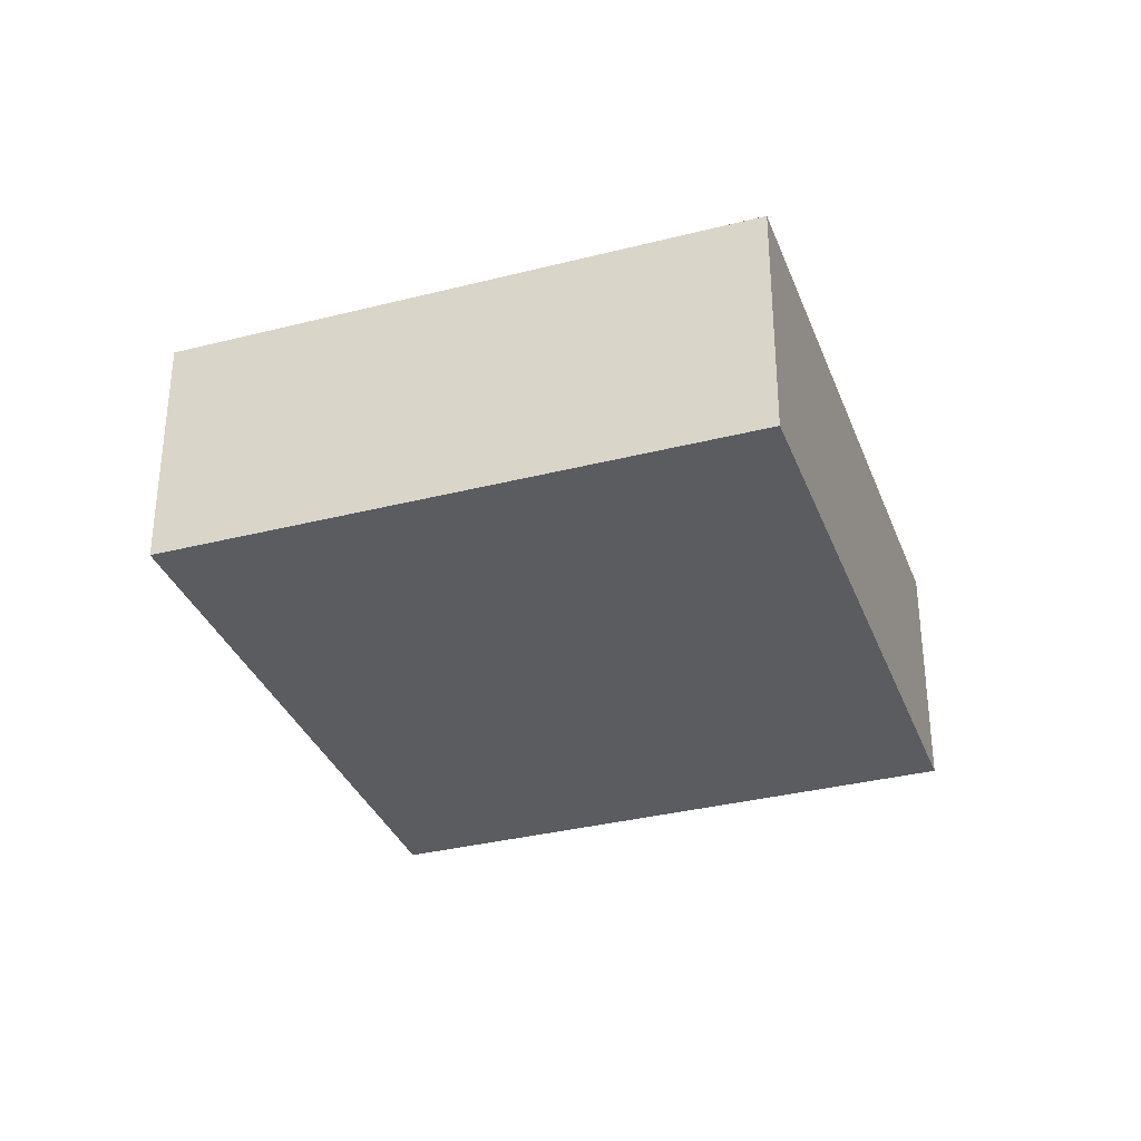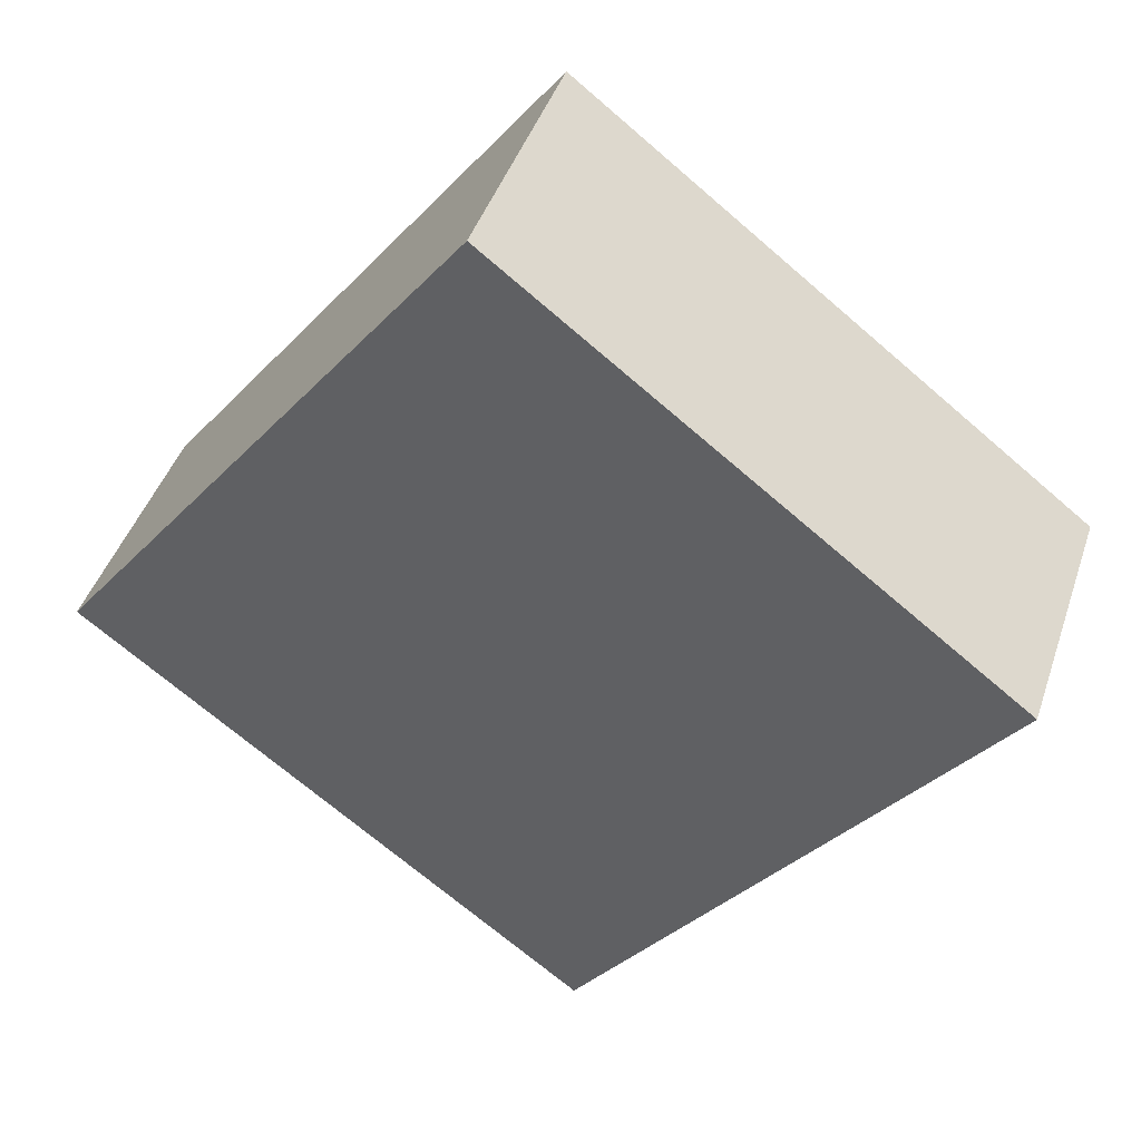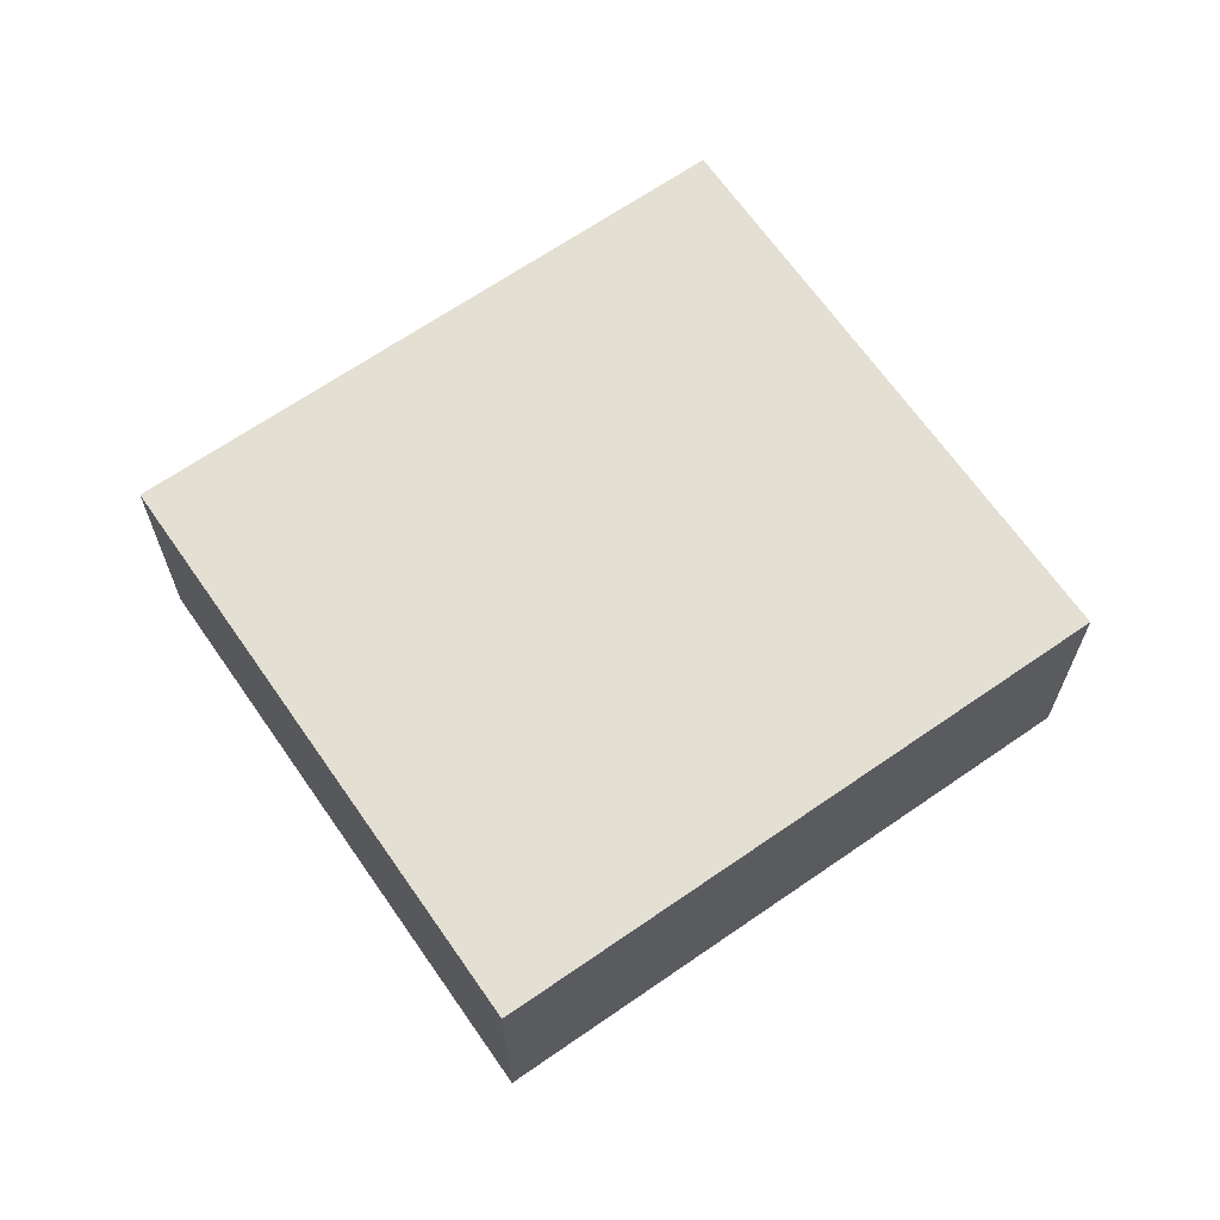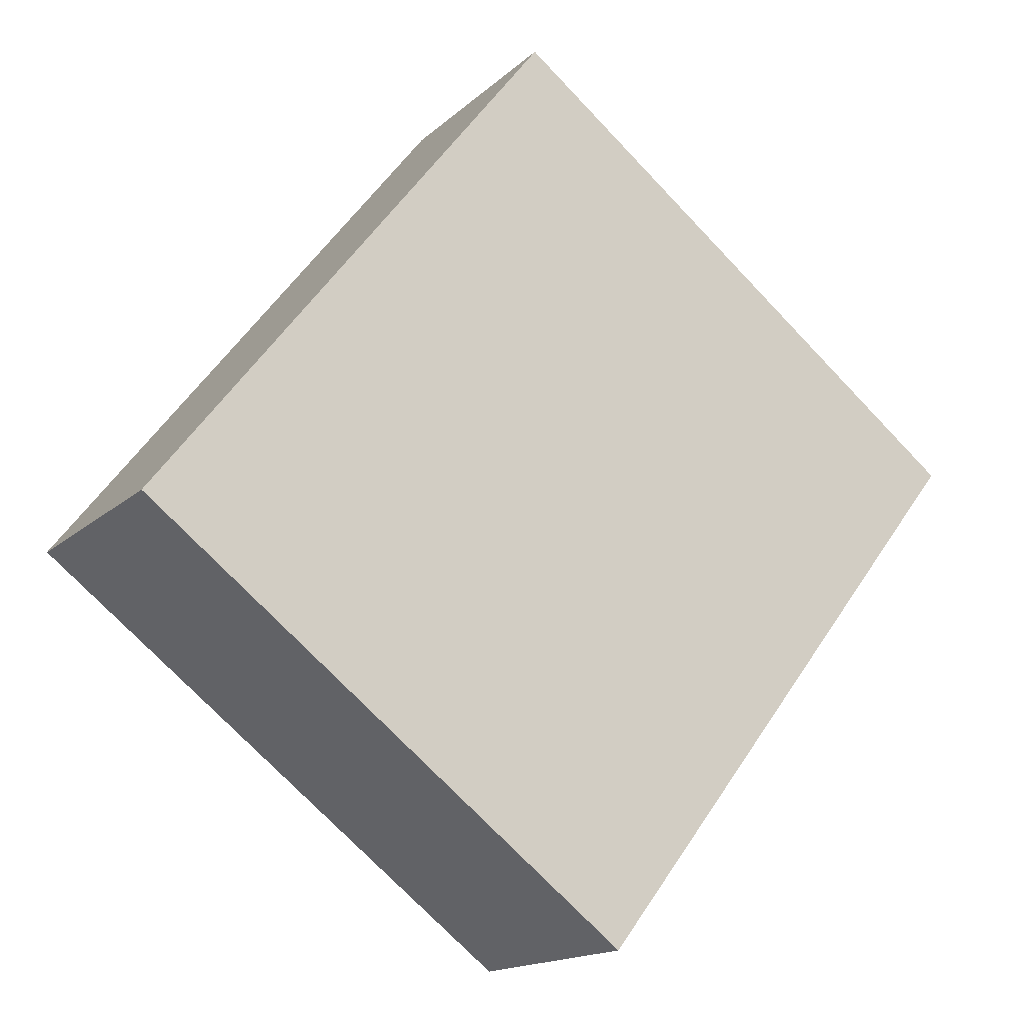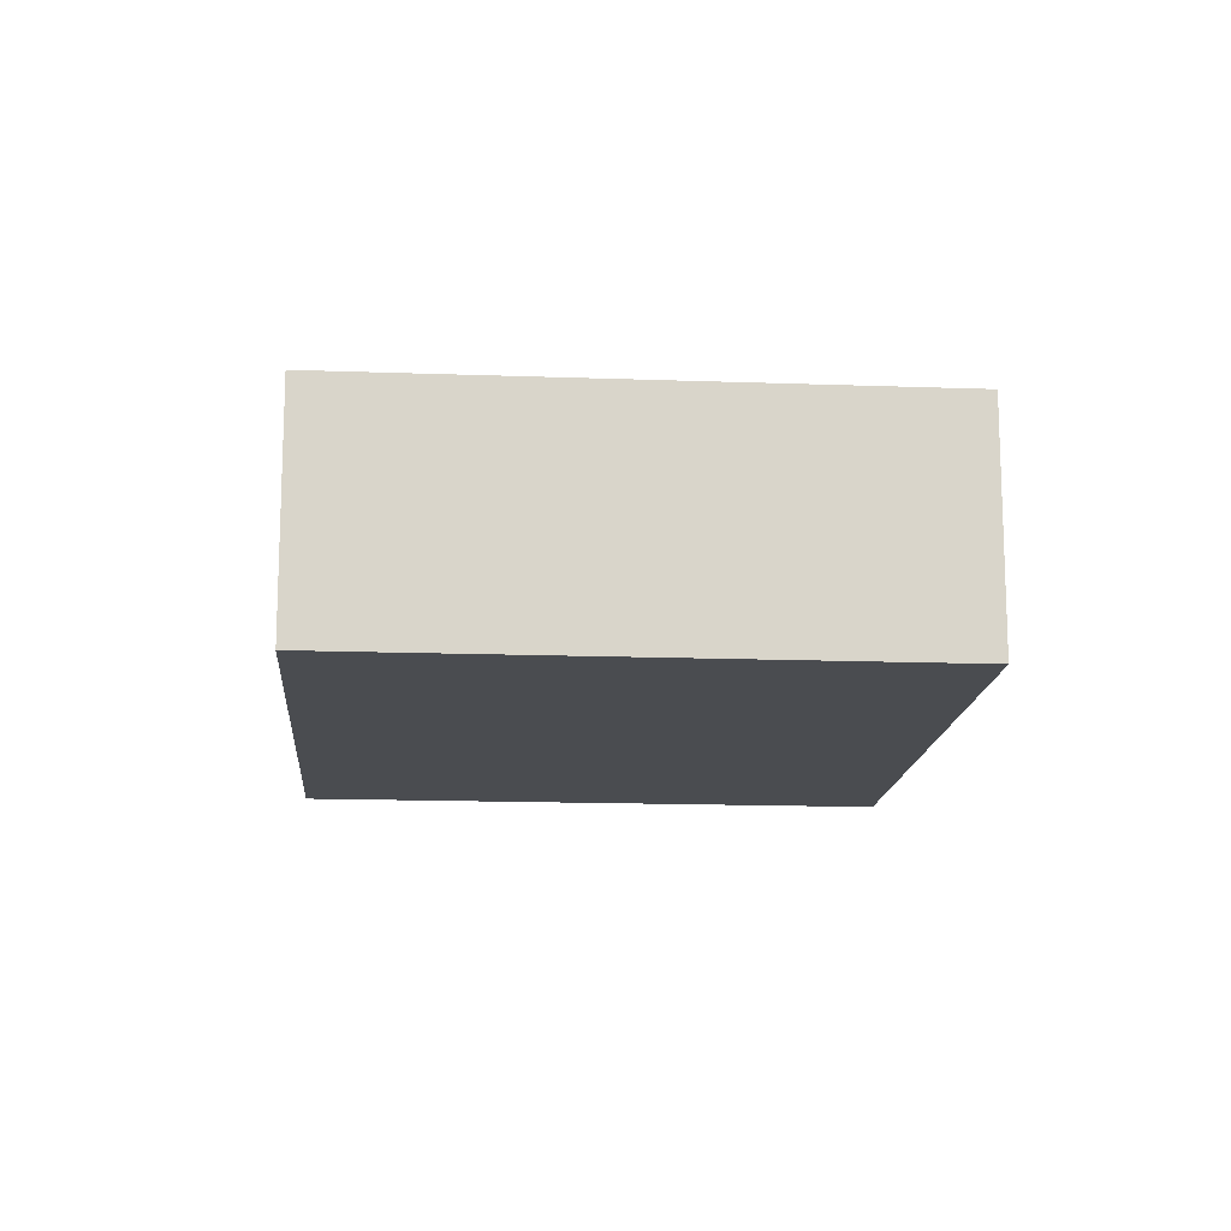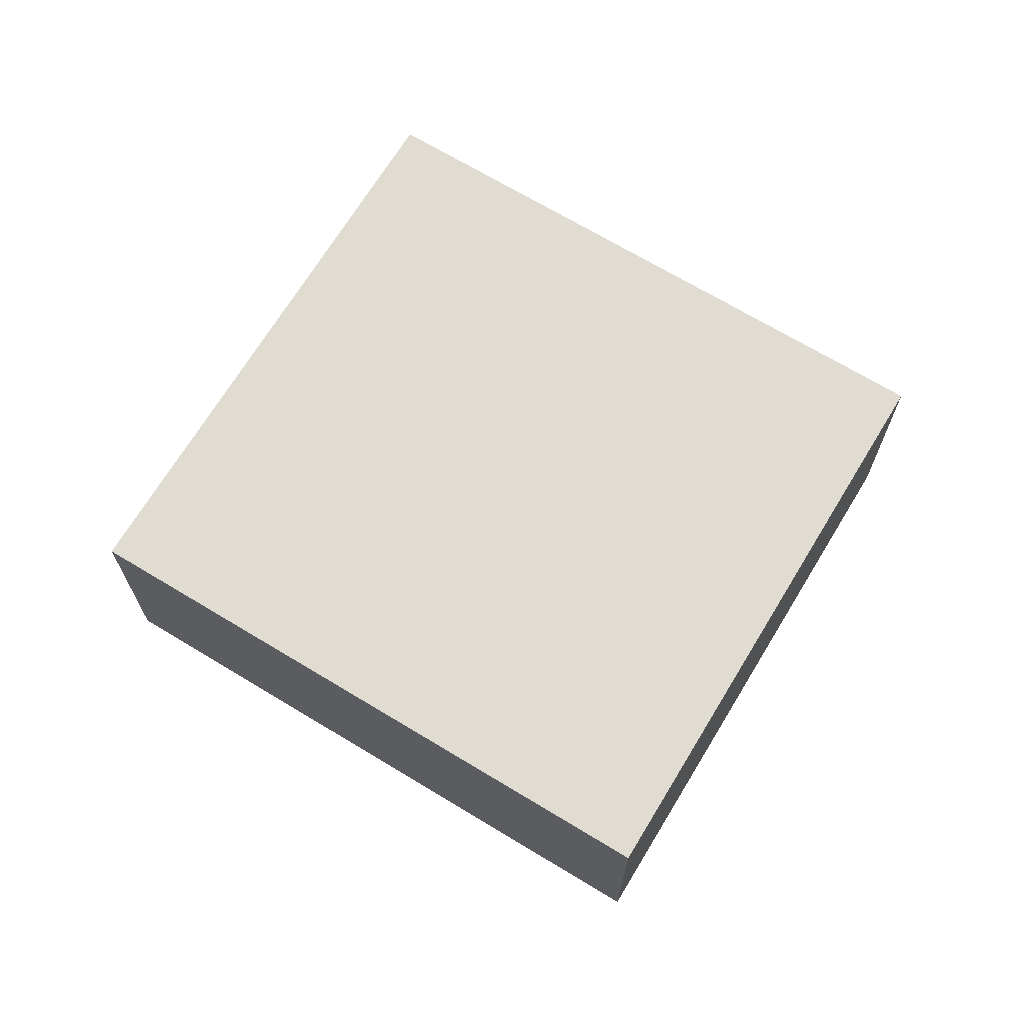
<metadata>
{"format":"obj","ext":"obj","renderer":"f3d","projection":"perspective","resolution":1024,"background":"white","views":[{"elev":-33.9,"azim":161.5,"up":"+Y"},{"elev":43.5,"azim":-162.0,"up":"+Z"},{"elev":66.6,"azim":-162.4,"up":"+Y"},{"elev":-15.8,"azim":150.3,"up":"+Z"},{"elev":-14.9,"azim":-42.1,"up":"+Y"},{"elev":69.1,"azim":83.6,"up":"+Y"}]}
</metadata>
<code>
v -349.1 -96.84 56.72
v 34.31 -96.84 352
v -349.1 96.84 56.72
v 34.31 96.84 352
v -34.31 96.84 -352
v 349.1 96.84 -56.72
v -34.31 -96.84 -352
v 349.1 -96.84 -56.72
f 1 2 4 3
f 3 4 6 5
f 5 6 8 7
f 7 8 2 1
f 2 8 6 4
f 7 1 3 5

</code>
